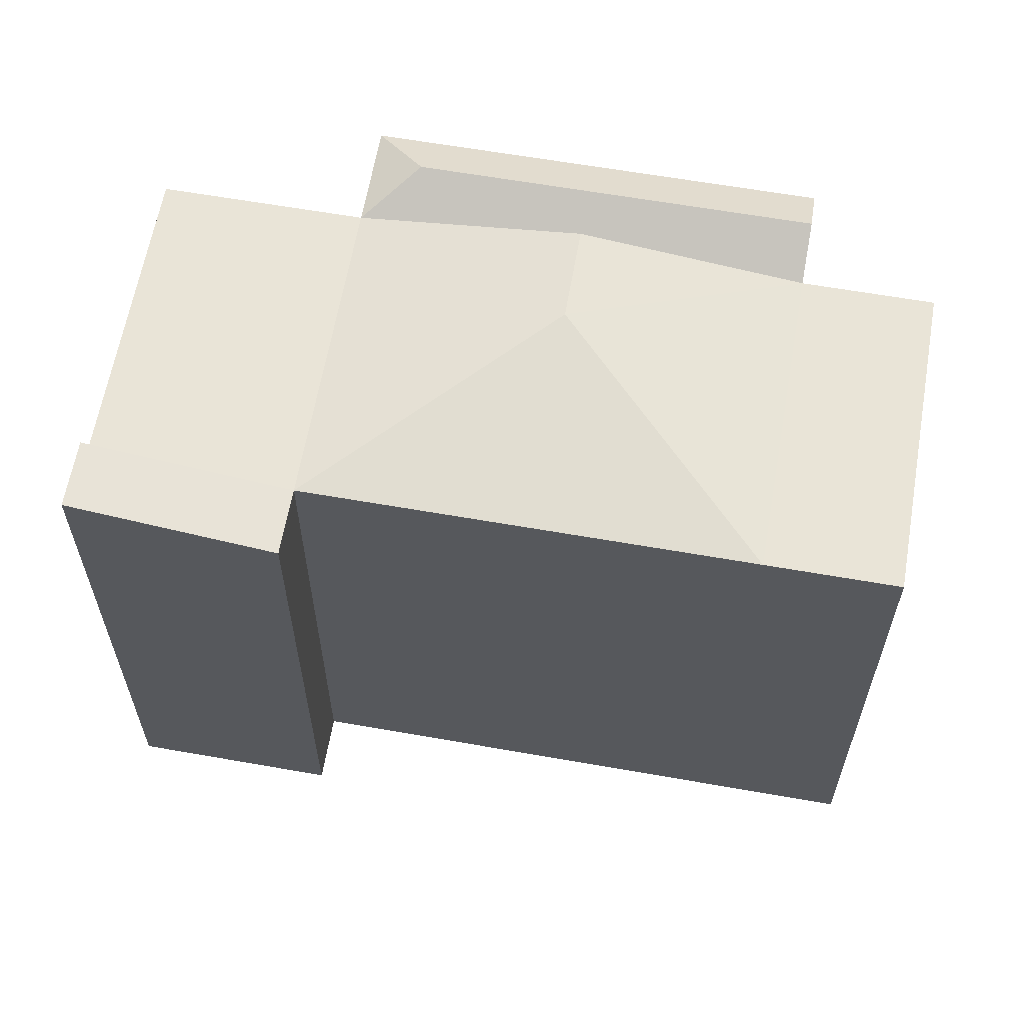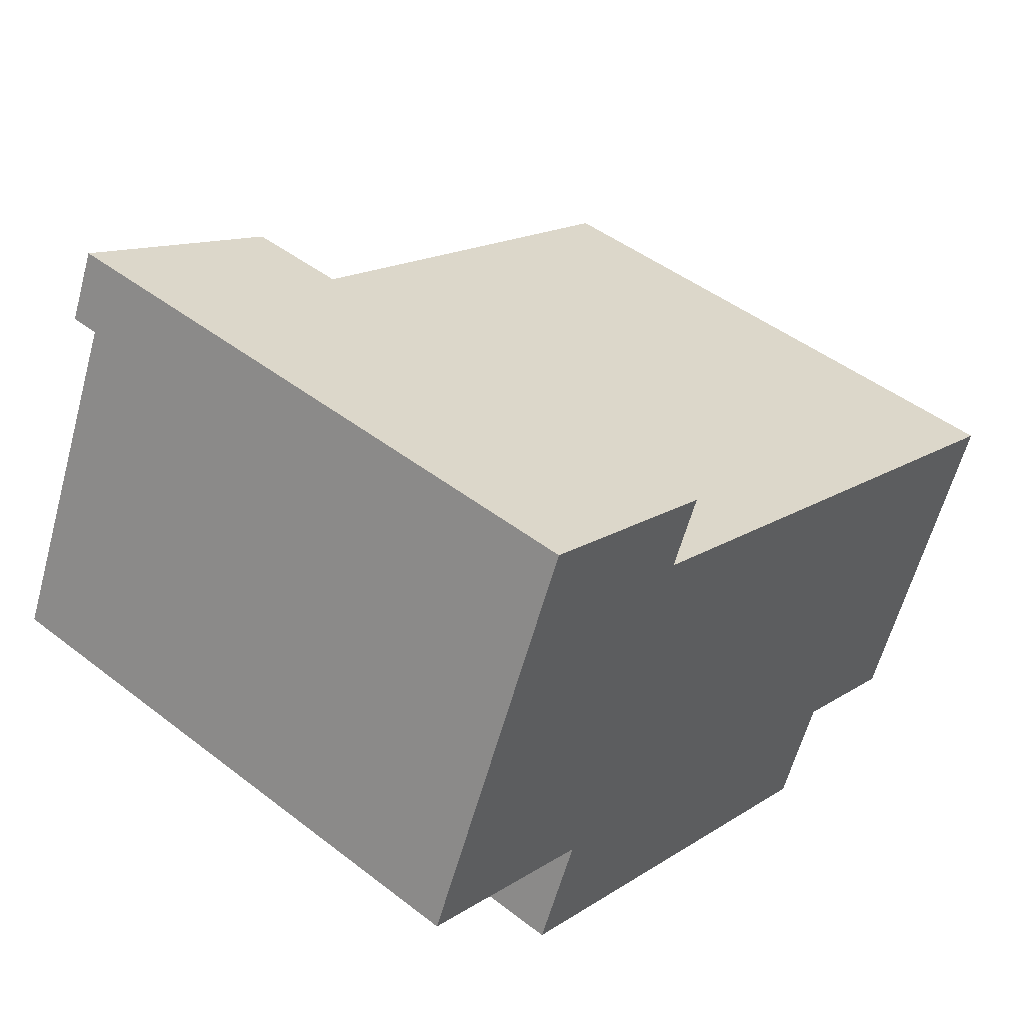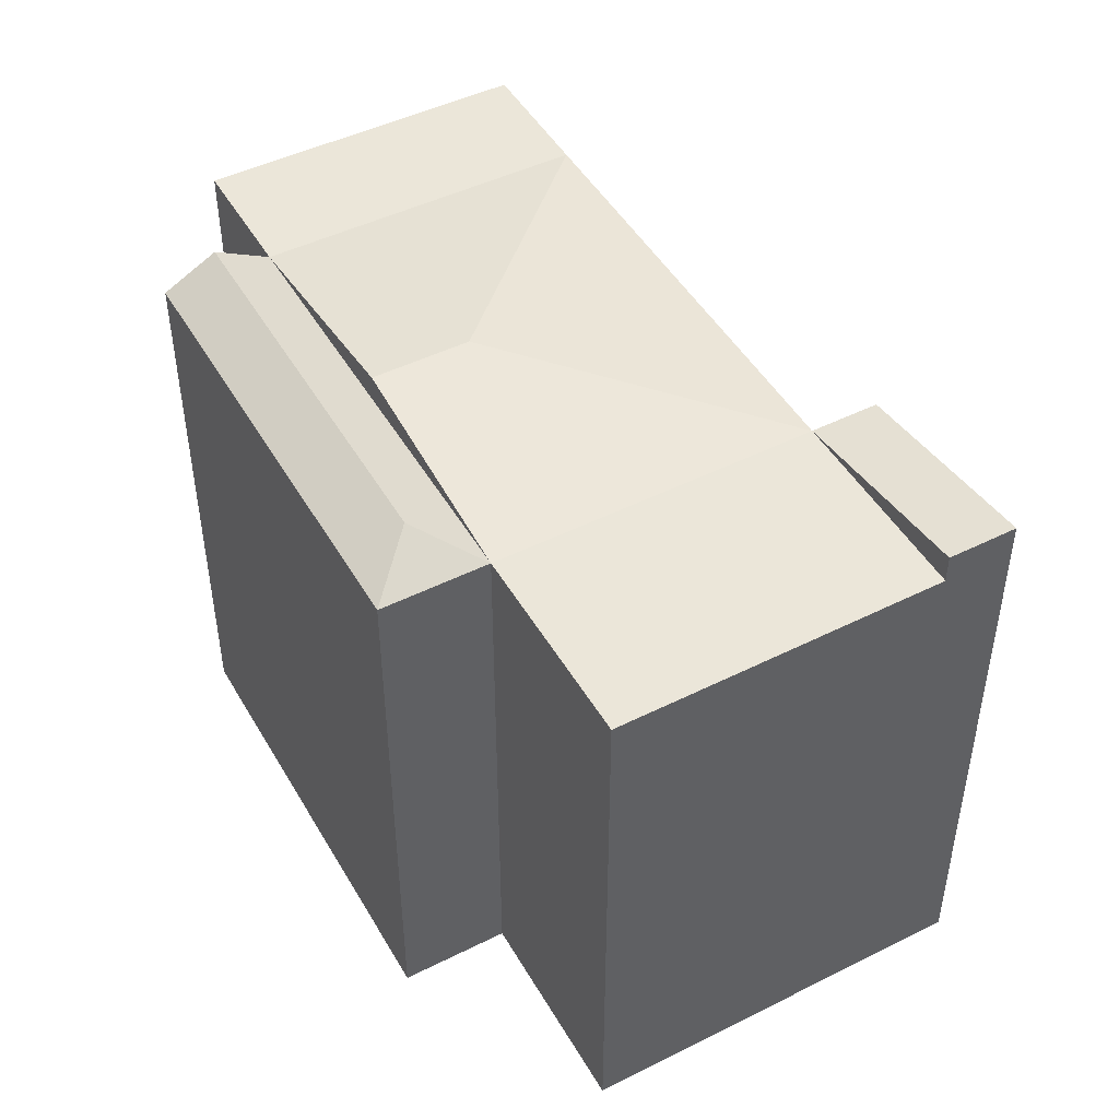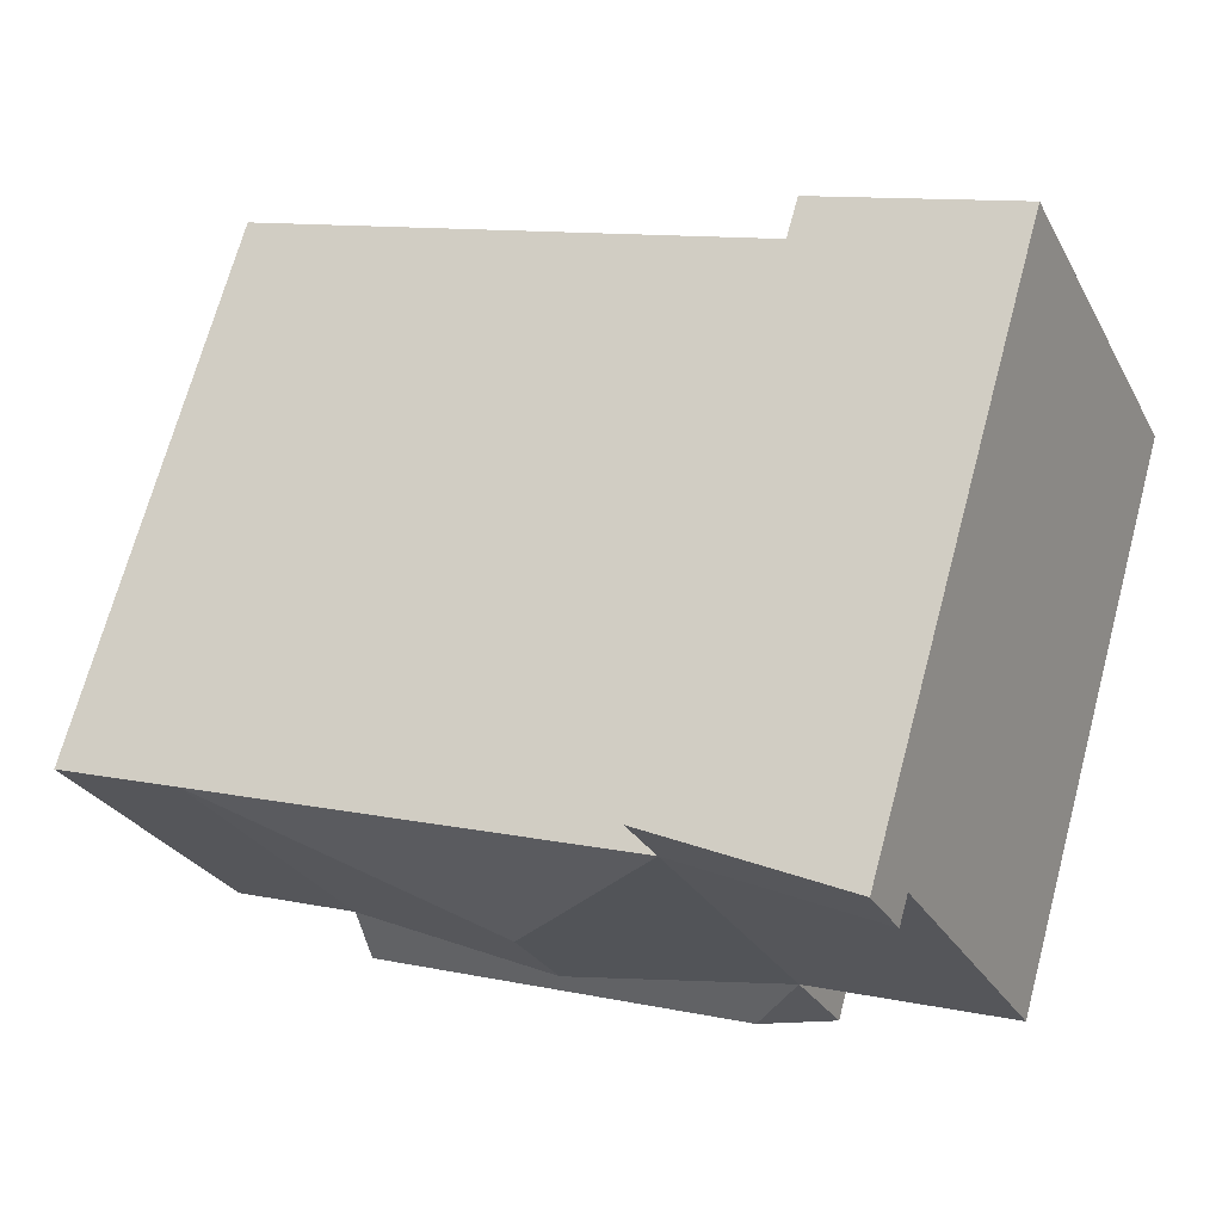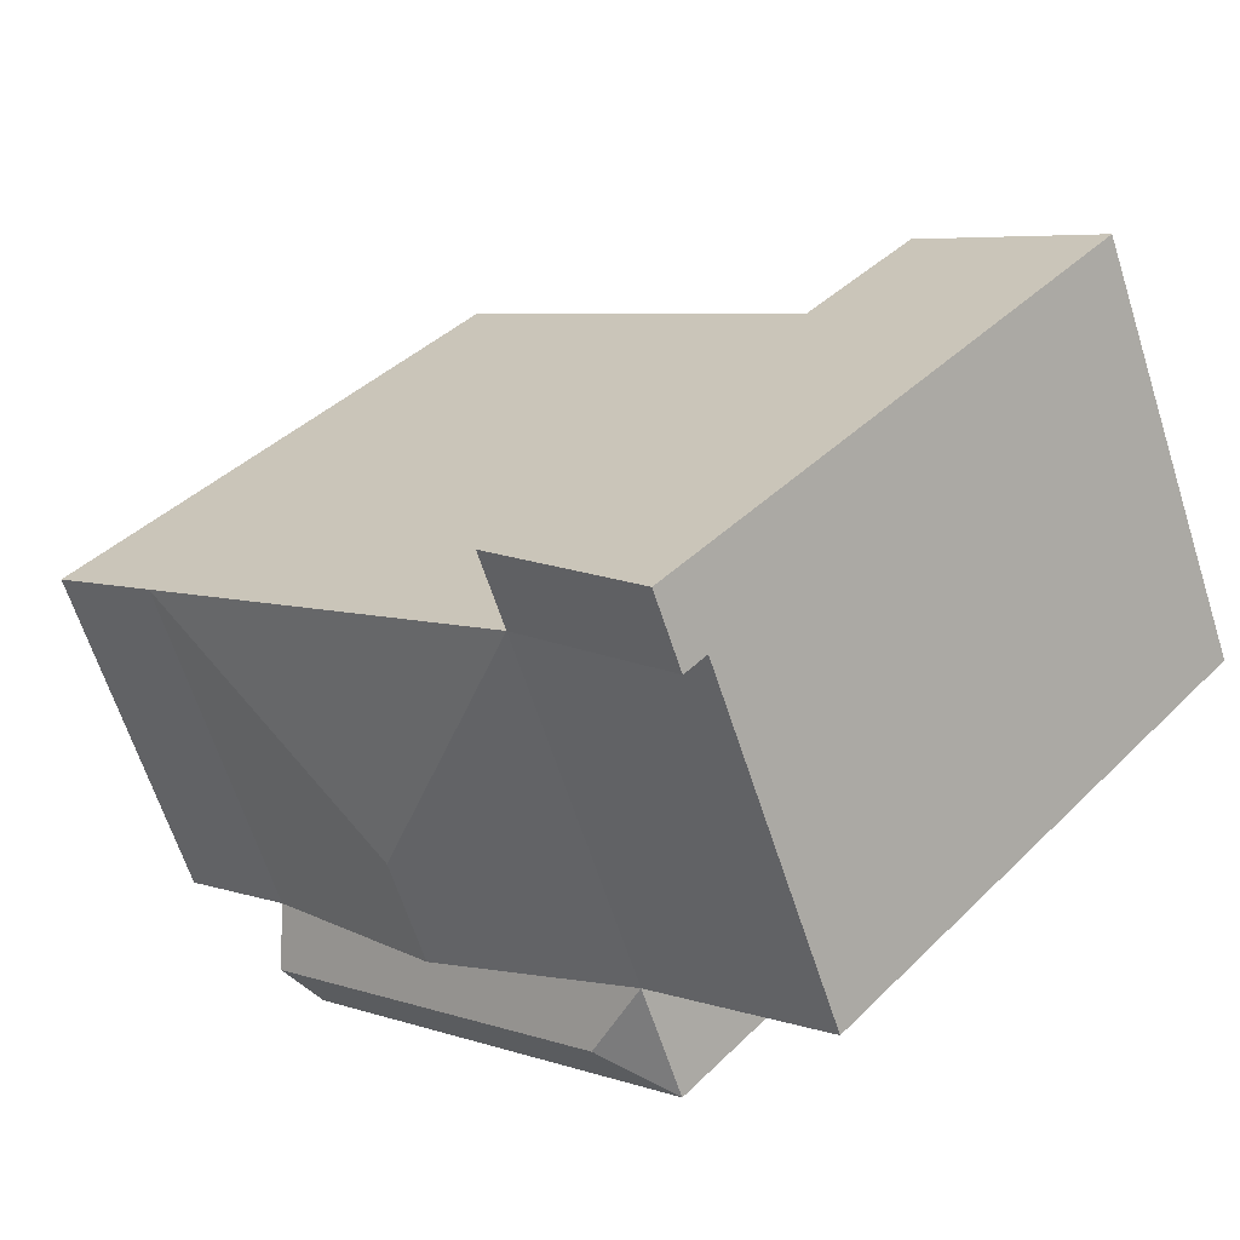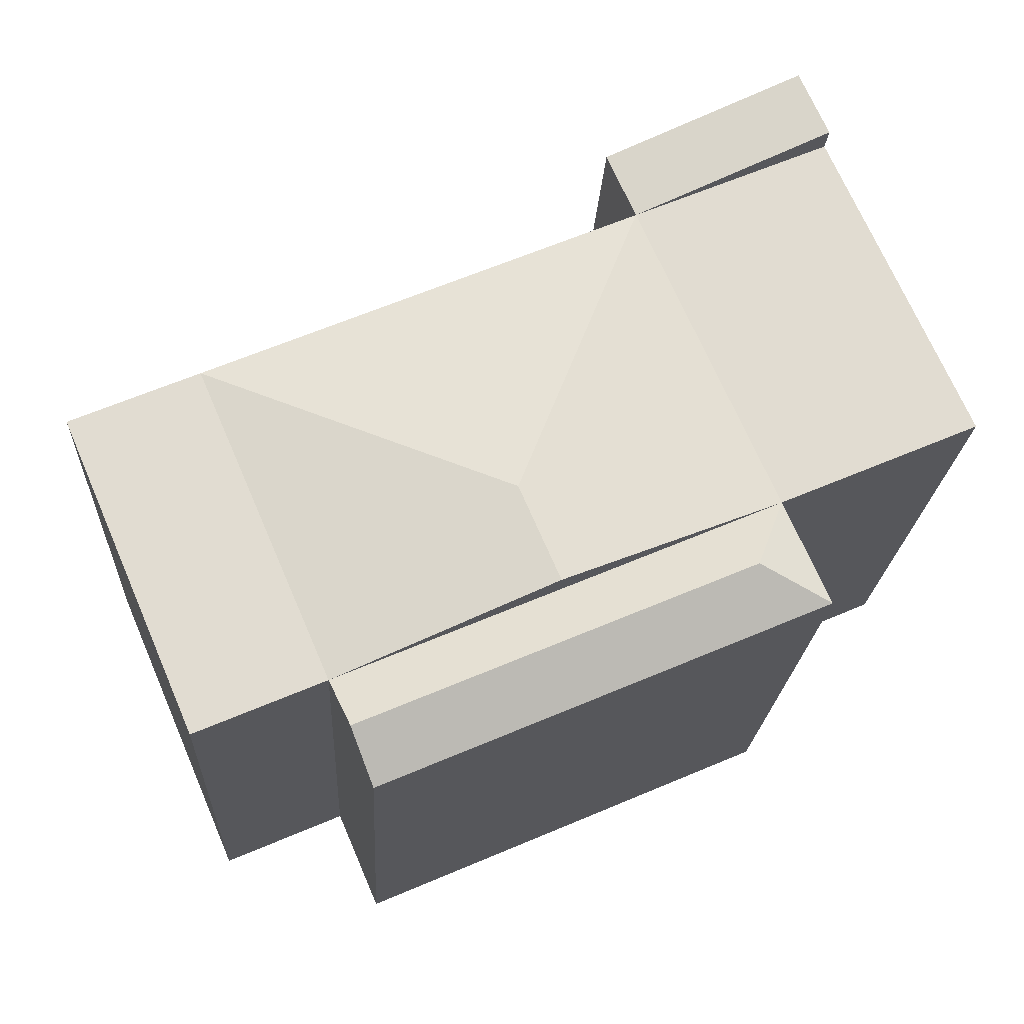
<metadata>
{"format":"obj","ext":"obj","renderer":"f3d","projection":"perspective","resolution":1024,"background":"white","views":[{"elev":61.2,"azim":33.4,"up":"+Y"},{"elev":46.2,"azim":-48.5,"up":"+Z"},{"elev":47.2,"azim":-95.7,"up":"+Y"},{"elev":69.8,"azim":-164.9,"up":"+Z"},{"elev":39.9,"azim":-140.2,"up":"+Z"},{"elev":-20.2,"azim":177.1,"up":"+Z"}]}
</metadata>
<code>
v  9.376 -3.873e-16 6.326
v  4.659 -6.453e-16 10.54
v  3.843 -5.323e-16 8.693
v  10.19 -5.003e-16 8.171
v  16.51 6.407e-16 -10.46
v  5.535 1.447e-16 -2.363
v  4.265 3.205e-16 -5.235
v  17.75 4.642e-16 -7.581
v  21.31 5.573e-16 -9.101
v  21.51 -6.95e-17 1.135
v  25.07 2.374e-17 -0.3878
v  0 0 0
v  17.13 16.93 -9.023
v  5.535 16.1 -2.364
v  17.75 16.1 -7.581
v  6.344 16.93 -4.416
v  21.31 16.1 -9.101
v  21.51 16.1 1.134
v  25.07 16.1 -0.3883
v  12.79 16.93 -2.338
v  9.377 16.1 6.325
v  11.64 16.93 -4.973
v  3.844 16.1 8.693
v  0.000344 16.1 -0.0005099
v  4.659 16.93 10.54
v  10.19 16.1 8.17
v  3.844 16.93 8.693
v  4.266 16.1 -5.235
v  16.51 16.1 -10.46
g defaultobject
f 1 2 3
f 2 1 4
f 5 6 7
f 6 5 8
f 9 10 8
f 10 9 11
f 1 8 10
f 8 1 6
f 6 3 12
f 3 6 1
f 13 14 15
f 14 13 16
f 17 18 19
f 18 17 15
f 20 21 18
f 22 21 20
f 21 22 14
f 15 20 18
f 20 15 22
f 14 23 21
f 23 14 24
f 21 25 26
f 25 21 27
f 16 28 14
f 29 16 13
f 16 29 28
f 14 7 6
f 7 14 28
f 28 5 7
f 5 28 29
f 29 8 5
f 8 29 15
f 15 29 13
f 15 9 8
f 9 15 17
f 9 19 11
f 19 9 17
f 11 18 10
f 18 11 19
f 10 21 1
f 21 10 18
f 15 14 22
f 23 12 3
f 12 23 24
f 24 6 12
f 6 24 14
f 25 3 2
f 3 25 27
f 27 21 23
f 1 26 4
f 26 1 21
f 4 25 2
f 25 4 26

</code>
